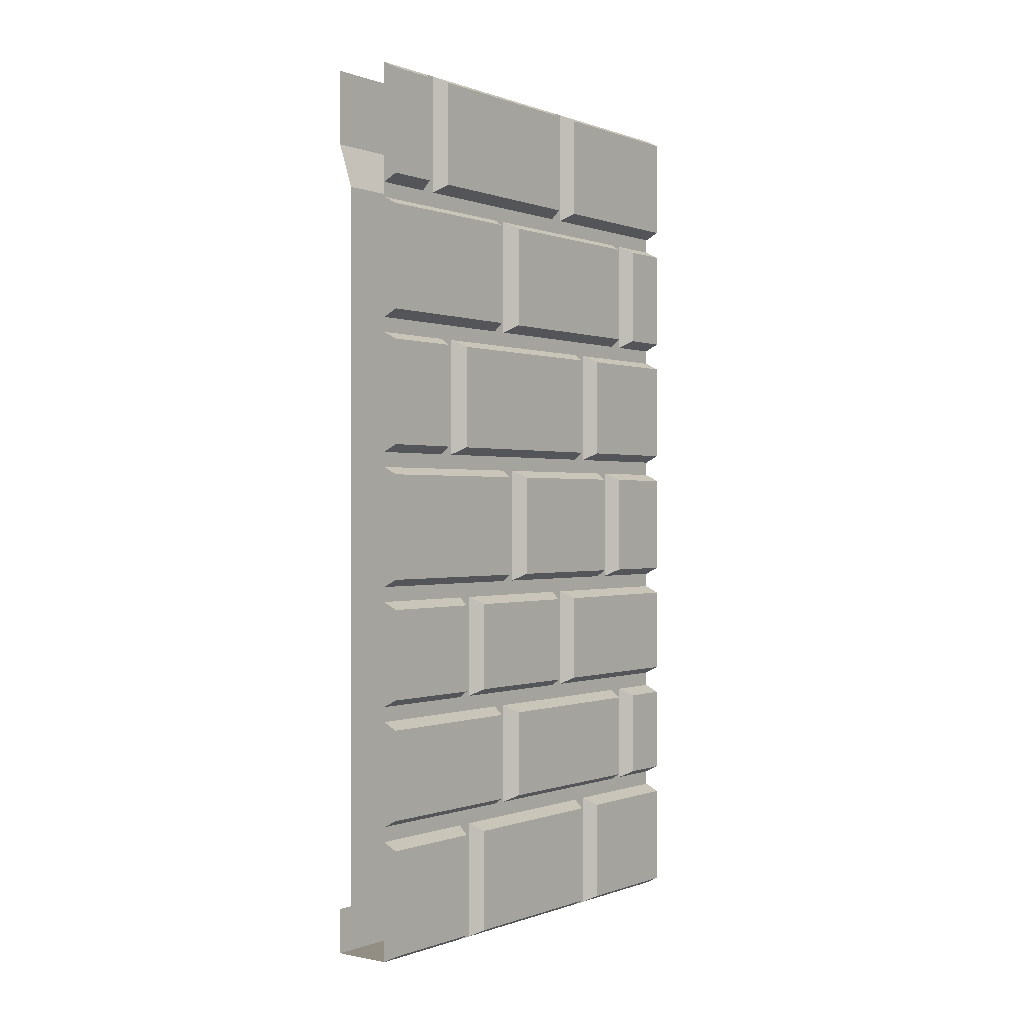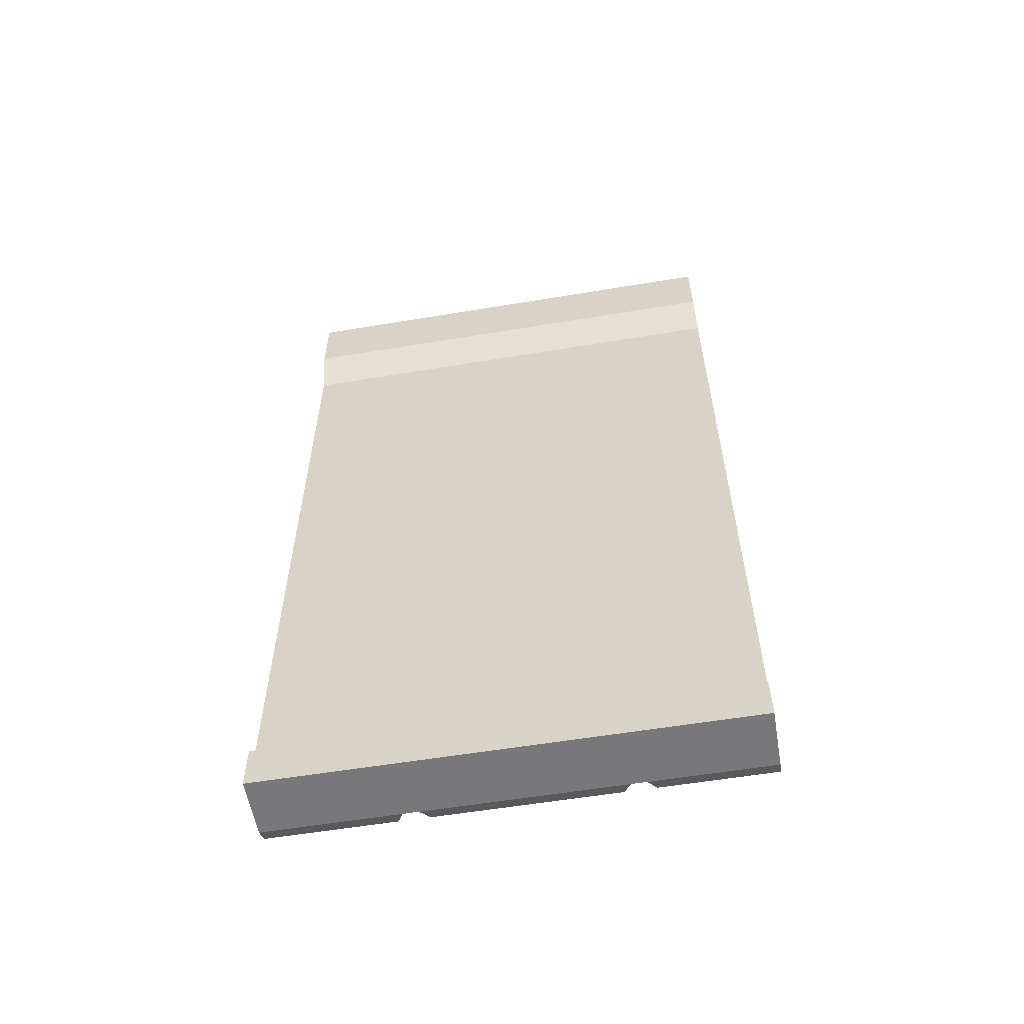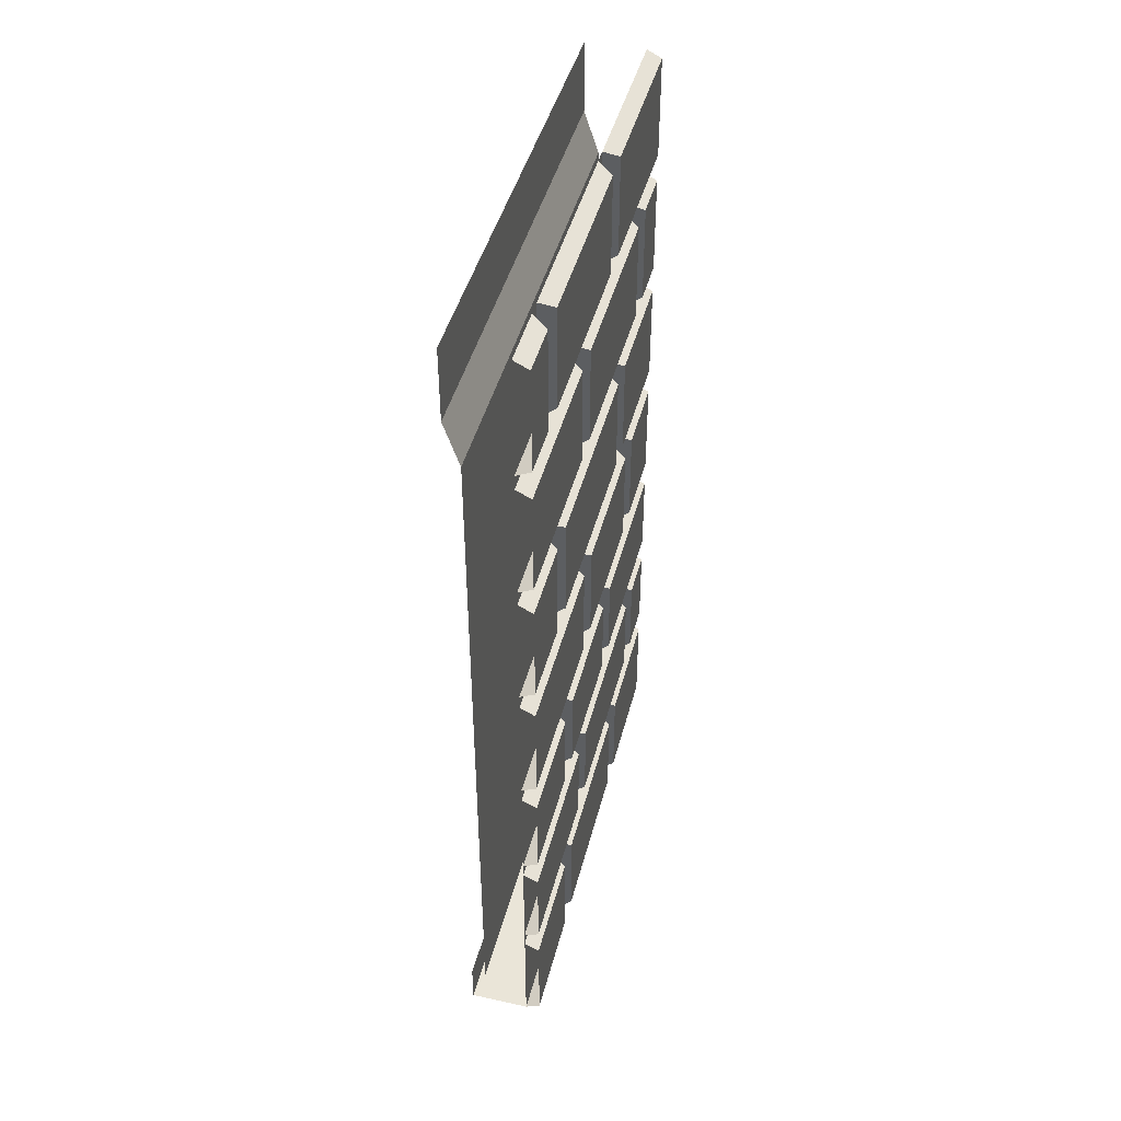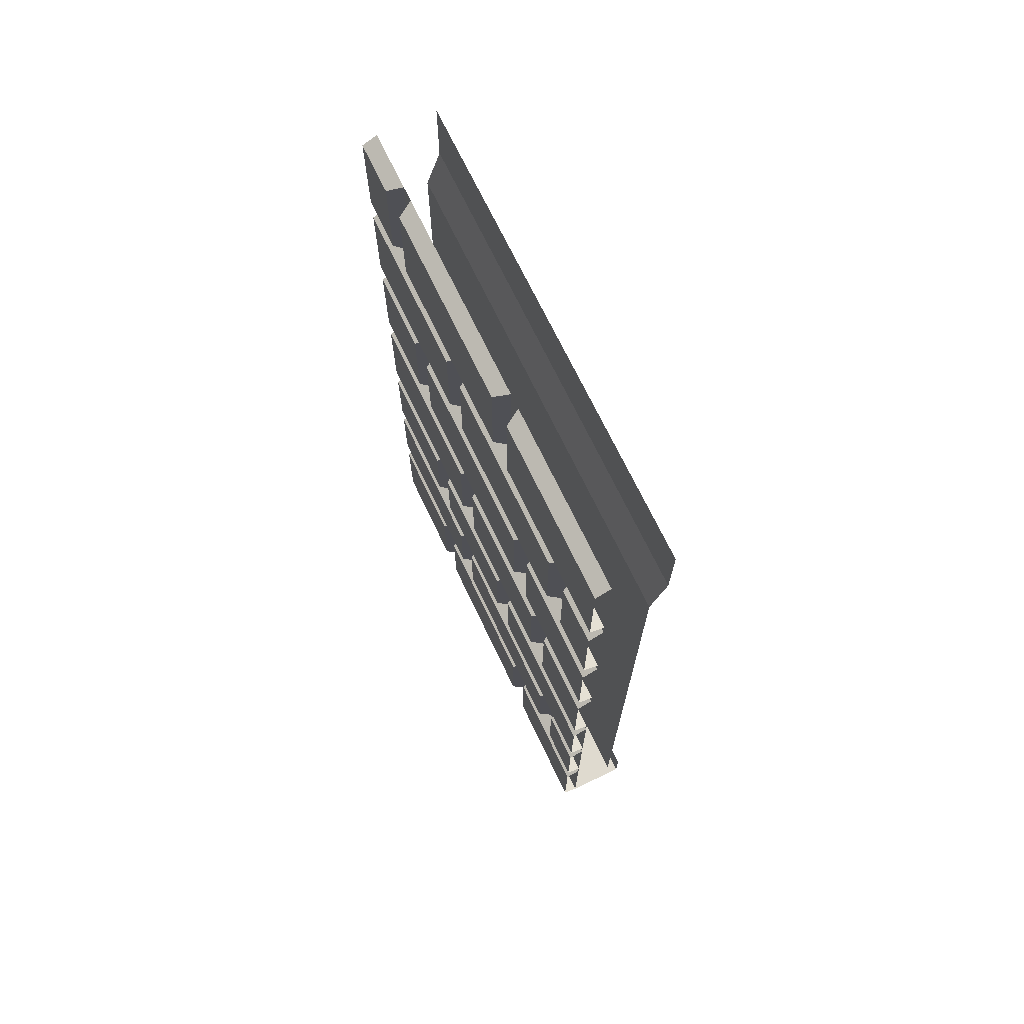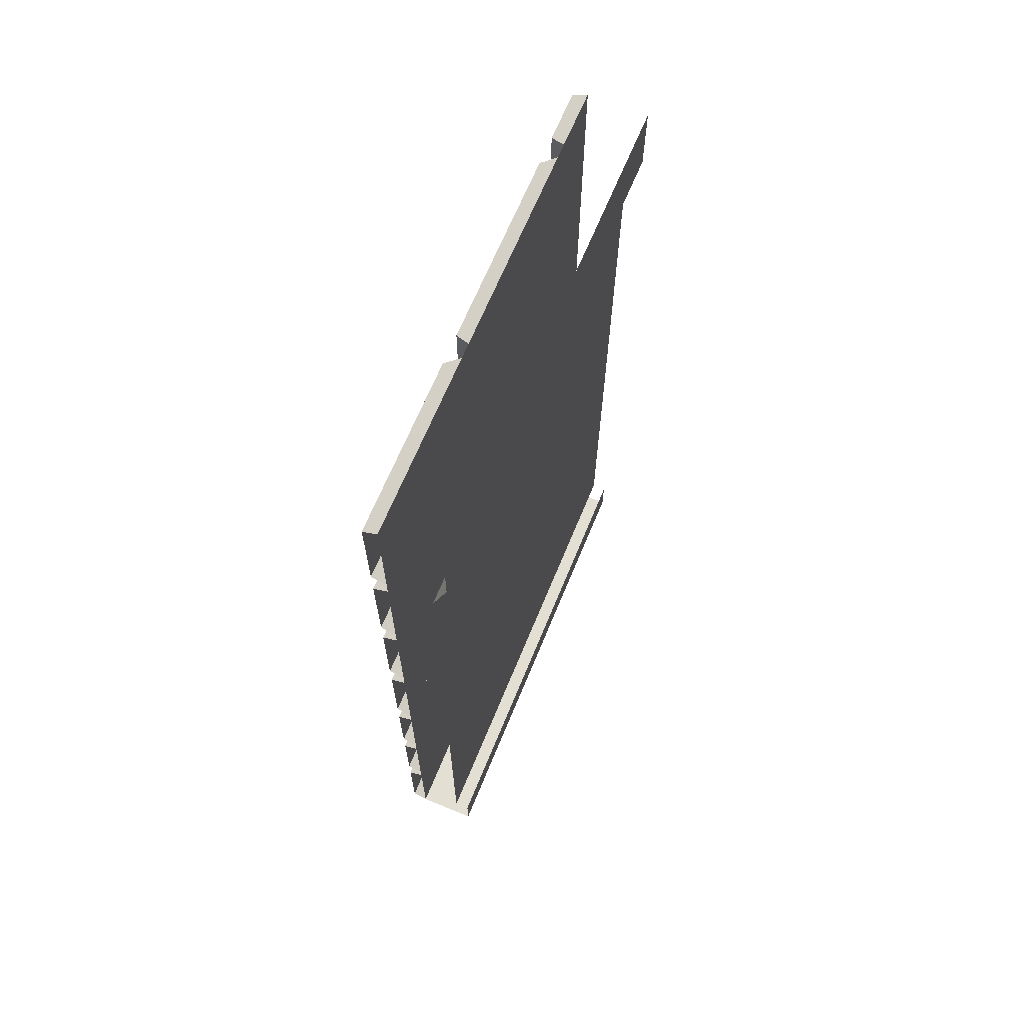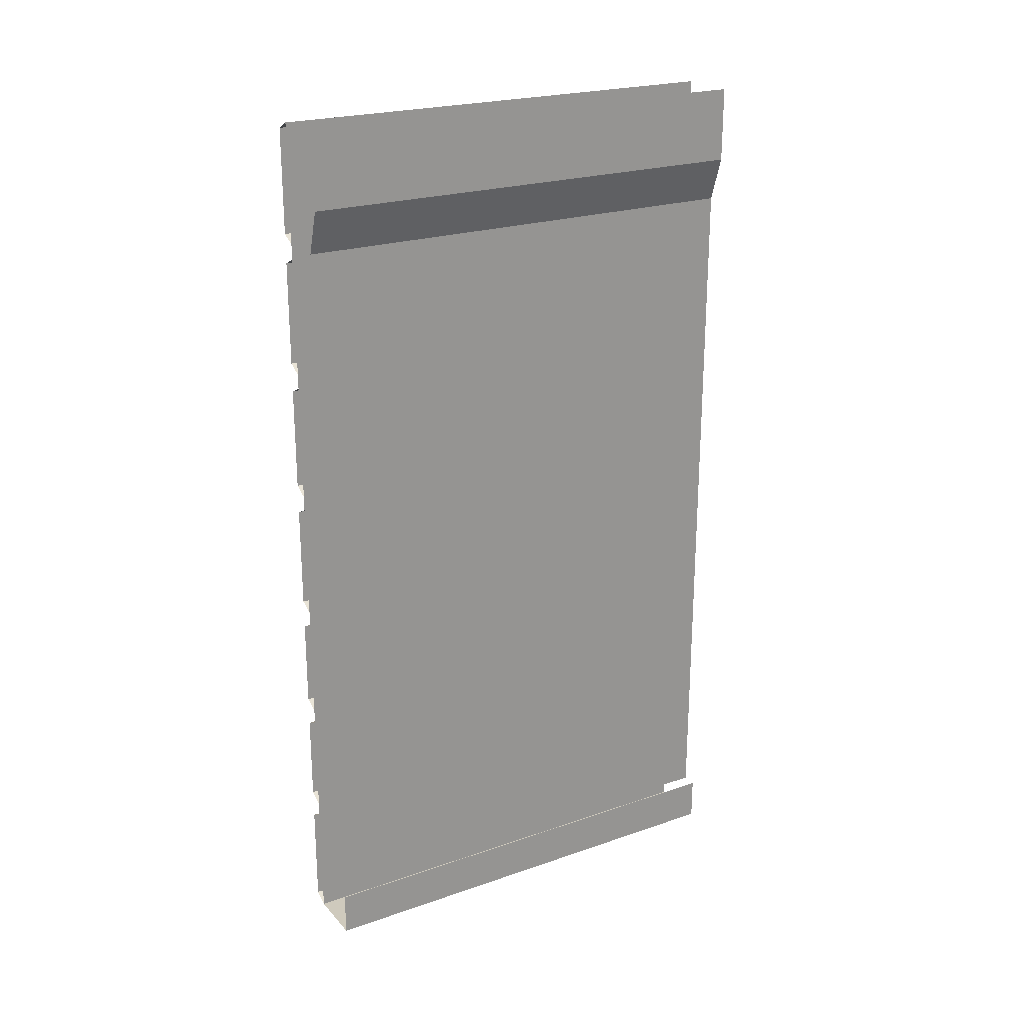
<metadata>
{"format":"obj","ext":"obj","renderer":"f3d","projection":"perspective","resolution":1024,"background":"white","views":[{"elev":0.0,"azim":37.3,"up":"+Y"},{"elev":-57.5,"azim":-80.2,"up":"+Y"},{"elev":44.5,"azim":14.3,"up":"+Y"},{"elev":70.6,"azim":154.5,"up":"+Y"},{"elev":66.8,"azim":-157.6,"up":"+Y"},{"elev":22.8,"azim":-120.5,"up":"+Y"}]}
</metadata>
<code>
v -0.375 -0.5625 -0.2188
v -0.3438 -0.5781 -0.2344
v -0.3438 -0.5781 -0.5
v -0.375 -0.5625 -0.5
v -0.375 -0.8125 -0.2188
v -0.3438 -0.7969 -0.2344
v -0.375 -0.8125 -0.5
v -0.3438 -0.7969 -0.5
v -0.3438 -0.7969 -0.1719
v -0.375 -0.8125 -0.1875
v -0.375 -0.5625 -0.1875
v -0.3438 -0.5781 -0.1719
v -0.3438 -0.7969 0.2656
v -0.375 -0.8125 0.2812
v -0.3438 -0.5781 0.2656
v -0.375 -0.5625 0.2812
v -0.3438 -0.7969 0.3281
v -0.375 -0.8125 0.3125
v -0.375 -0.5625 0.3125
v -0.3438 -0.5781 0.3281
v -0.3438 -0.7969 0.5
v -0.375 -0.8125 0.5
v -0.375 -0.5625 0.5
v -0.3438 -0.5781 0.5
v -0.3438 -0.8594 0.1094
v -0.375 -0.8438 0.09375
v -0.375 -0.8438 0.5
v -0.3438 -0.8594 0.5
v -0.3438 -1.078 0.5
v -0.3438 -1.078 0.1094
v -0.375 -1.094 0.09375
v -0.375 -1.094 0.5
v -0.375 -1.094 0.0625
v -0.3438 -1.078 0.04688
v -0.3438 -0.8594 0.04688
v -0.375 -0.8438 0.0625
v -0.3438 -0.8594 -0.2656
v -0.375 -0.8438 -0.2812
v -0.3438 -1.078 -0.2656
v -0.375 -1.094 -0.2812
v -0.375 -1.094 -0.3125
v -0.3438 -1.078 -0.3281
v -0.3438 -0.8594 -0.3281
v -0.375 -0.8438 -0.3125
v -0.3438 -0.8594 -0.5
v -0.375 -0.8438 -0.5
v -0.375 -1.094 -0.5
v -0.3438 -1.078 -0.5
v -0.375 0 -0.125
v -0.3438 -0.01562 -0.1406
v -0.3438 -0.01562 -0.5
v -0.375 0 -0.5
v -0.375 -0.25 -0.125
v -0.3438 -0.2344 -0.1406
v -0.375 -0.25 -0.5
v -0.3438 -0.2344 -0.5
v -0.3438 -0.2344 -0.07812
v -0.375 -0.25 -0.09375
v -0.375 0 -0.09375
v -0.3438 -0.01562 -0.07812
v -0.3438 -0.2344 0.3281
v -0.375 -0.25 0.3438
v -0.3438 -0.01562 0.3281
v -0.375 0 0.3438
v -0.3438 -0.2344 0.3906
v -0.375 -0.25 0.375
v -0.375 0 0.375
v -0.3438 -0.01562 0.3906
v -0.3438 -0.2344 0.5
v -0.375 -0.25 0.5
v -0.375 0 0.5
v -0.3438 -0.01562 0.5
v -0.3438 -0.2969 0.1406
v -0.375 -0.2812 0.125
v -0.375 -0.2812 0.5
v -0.3438 -0.2969 0.5
v -0.3438 -0.5156 0.5
v -0.3438 -0.5156 0.1406
v -0.375 -0.5312 0.125
v -0.375 -0.5312 0.5
v -0.375 -0.5312 0.09375
v -0.3438 -0.5156 0.07812
v -0.3438 -0.2969 0.07812
v -0.375 -0.2812 0.09375
v -0.3438 -0.2969 -0.3281
v -0.375 -0.2812 -0.3438
v -0.3438 -0.5156 -0.3281
v -0.375 -0.5312 -0.3438
v -0.375 -0.5312 -0.375
v -0.3438 -0.5156 -0.3906
v -0.3438 -0.2969 -0.3906
v -0.375 -0.2812 -0.375
v -0.3438 -0.2969 -0.5
v -0.375 -0.2812 -0.5
v -0.375 -0.5312 -0.5
v -0.3438 -0.5156 -0.5
v -0.375 -1.125 -0.125
v -0.3438 -1.141 -0.1406
v -0.3438 -1.141 -0.5
v -0.375 -1.125 -0.5
v -0.375 -1.344 -0.125
v -0.3438 -1.328 -0.1406
v -0.375 -1.344 -0.5
v -0.3438 -1.328 -0.5
v -0.3438 -1.328 -0.07812
v -0.375 -1.344 -0.09375
v -0.375 -1.125 -0.09375
v -0.3438 -1.141 -0.07812
v -0.3438 -1.328 0.2031
v -0.375 -1.344 0.2188
v -0.3438 -1.141 0.2031
v -0.375 -1.125 0.2188
v -0.3438 -1.328 0.2656
v -0.375 -1.344 0.25
v -0.375 -1.125 0.25
v -0.3438 -1.141 0.2656
v -0.3438 -1.328 0.5
v -0.375 -1.344 0.5
v -0.375 -1.125 0.5
v -0.3438 -1.141 0.5
v -0.3438 -1.391 0.1406
v -0.375 -1.375 0.125
v -0.375 -1.375 0.5
v -0.3438 -1.391 0.5
v -0.3438 -1.578 0.5
v -0.3438 -1.578 0.1406
v -0.375 -1.594 0.125
v -0.375 -1.594 0.5
v -0.375 -1.594 0.09375
v -0.3438 -1.578 0.07812
v -0.3438 -1.391 0.07812
v -0.375 -1.375 0.09375
v -0.3438 -1.391 -0.3281
v -0.375 -1.375 -0.3438
v -0.3438 -1.578 -0.3281
v -0.375 -1.594 -0.3438
v -0.375 -1.594 -0.375
v -0.3438 -1.578 -0.3906
v -0.3438 -1.391 -0.3906
v -0.375 -1.375 -0.375
v -0.3438 -1.391 -0.5
v -0.375 -1.375 -0.5
v -0.375 -1.594 -0.5
v -0.3438 -1.578 -0.5
v -0.375 -1.625 -0.2188
v -0.3438 -1.641 -0.2344
v -0.3438 -1.641 -0.5
v -0.375 -1.625 -0.5
v -0.375 -1.875 -0.2188
v -0.3438 -1.859 -0.2344
v -0.375 -1.875 -0.5
v -0.3438 -1.859 -0.5
v -0.3438 -1.859 -0.1719
v -0.375 -1.875 -0.1875
v -0.375 -1.625 -0.1875
v -0.3438 -1.641 -0.1719
v -0.3438 -1.859 0.2031
v -0.375 -1.875 0.2188
v -0.3438 -1.641 0.2031
v -0.375 -1.625 0.2188
v -0.3438 -1.859 0.2656
v -0.375 -1.875 0.25
v -0.375 -1.625 0.25
v -0.3438 -1.641 0.2656
v -0.3438 -1.859 0.5
v -0.375 -1.875 0.5
v -0.375 -1.625 0.5
v -0.3438 -1.641 0.5
v -0.5 -1.875 0.5
v -0.5 -1.781 0.5
v -0.5 -1.781 -0.5
v -0.5 -1.875 -0.5
v -0.4688 -1.875 -0.5
v -0.4688 -1.875 0.5
v -0.4688 -0.25 -0.5
v -0.4688 -0.25 0.5
v -0.5 -0.1562 0.5
v -0.5 -0.1562 -0.5
v -0.5 0 0.5
v -0.5 0 -0.5
v -0.4688 -0.4219 0.125
v -0.4688 -0.4609 -0.1875
v -0.4688 -0.6484 -0.125
v -0.4688 -0.6875 0.1875
v -0.4688 -0.5 0.5
v -0.4688 -0.7578 0.25
v -0.4688 -0.8359 -0.5
v -0.4688 -1.781 -0.5
v -0.4688 -1.781 0.5
v -0.4688 -0.8359 0.5
v -0.4688 -0.7188 0.5
v -0.4688 -0.7188 -0.5
v -0.4688 -0.5 -0.5
f 1 2 3
f 1 3 4
f 5 6 2
f 5 2 1
f 6 5 7
f 6 7 8
f 9 10 11
f 9 11 12
f 9 13 10
f 10 13 14
f 14 13 15
f 14 15 16
f 16 15 12
f 16 12 11
f 17 18 19
f 17 19 20
f 17 21 18
f 18 21 22
f 23 24 20
f 23 20 19
f 25 26 27
f 25 27 28
f 25 30 26
f 26 30 31
f 31 30 29
f 31 29 32
f 33 34 35
f 33 35 36
f 36 35 37
f 36 37 38
f 38 37 39
f 38 39 40
f 40 39 34
f 40 34 33
f 41 42 43
f 41 43 44
f 44 43 45
f 44 45 46
f 47 48 42
f 47 42 41
f 49 50 51
f 49 51 52
f 53 54 50
f 53 50 49
f 54 53 55
f 54 55 56
f 57 58 59
f 57 59 60
f 57 61 58
f 58 61 62
f 62 61 63
f 62 63 64
f 64 63 60
f 64 60 59
f 65 66 67
f 65 67 68
f 65 69 66
f 66 69 70
f 71 72 68
f 71 68 67
f 73 74 75
f 73 75 76
f 73 78 74
f 74 78 79
f 79 78 77
f 79 77 80
f 81 82 83
f 81 83 84
f 84 83 85
f 84 85 86
f 86 85 87
f 86 87 88
f 88 87 82
f 88 82 81
f 89 90 91
f 89 91 92
f 92 91 93
f 92 93 94
f 95 96 90
f 95 90 89
f 97 98 99
f 97 99 100
f 101 102 98
f 101 98 97
f 102 101 103
f 102 103 104
f 105 106 107
f 105 107 108
f 105 109 106
f 106 109 110
f 110 109 111
f 110 111 112
f 112 111 108
f 112 108 107
f 113 114 115
f 113 115 116
f 113 117 114
f 114 117 118
f 119 120 116
f 119 116 115
f 121 122 123
f 121 123 124
f 121 126 122
f 122 126 127
f 127 126 125
f 127 125 128
f 129 130 131
f 129 131 132
f 132 131 133
f 132 133 134
f 134 133 135
f 134 135 136
f 136 135 130
f 136 130 129
f 137 138 139
f 137 139 140
f 140 139 141
f 140 141 142
f 143 144 138
f 143 138 137
f 145 146 147
f 145 147 148
f 149 150 146
f 149 146 145
f 150 149 151
f 150 151 152
f 150 152 147
f 150 147 146
f 153 154 155
f 153 155 156
f 153 156 157
f 153 157 154
f 154 157 158
f 158 157 159
f 158 159 160
f 160 159 156
f 160 156 155
f 157 156 159
f 161 162 163
f 161 163 164
f 161 164 165
f 161 165 162
f 162 165 166
f 167 168 164
f 167 164 163
f 165 164 168
f 6 8 3
f 6 3 2
f 9 12 13
f 13 12 15
f 17 20 21
f 21 20 24
f 169 170 171
f 169 171 172
f 178 177 179
f 178 179 180
f 25 28 29
f 25 29 30
f 34 39 37
f 34 37 35
f 42 48 45
f 42 45 43
f 54 56 51
f 54 51 50
f 57 60 61
f 61 60 63
f 65 68 69
f 69 68 72
f 73 76 77
f 73 77 78
f 82 87 85
f 82 85 83
f 90 96 93
f 90 93 91
f 175 176 177
f 175 177 178
f 102 104 99
f 102 99 98
f 105 108 109
f 109 108 111
f 113 116 117
f 117 116 120
f 121 124 125
f 121 125 126
f 130 135 133
f 130 133 131
f 138 144 141
f 138 141 139
f 169 172 173
f 169 173 174
f 174 173 151
f 174 151 166
f 166 151 52
f 166 52 71
f 181 176 175
f 181 175 182
f 181 185 176
f 193 182 175
f 181 182 183
f 181 183 184
f 181 184 185
f 192 183 182
f 192 182 193
f 184 191 185
f 186 187 188
f 186 188 189
f 186 189 190
f 186 190 191
f 186 191 184
f 186 184 187
f 187 184 183
f 187 183 192

</code>
